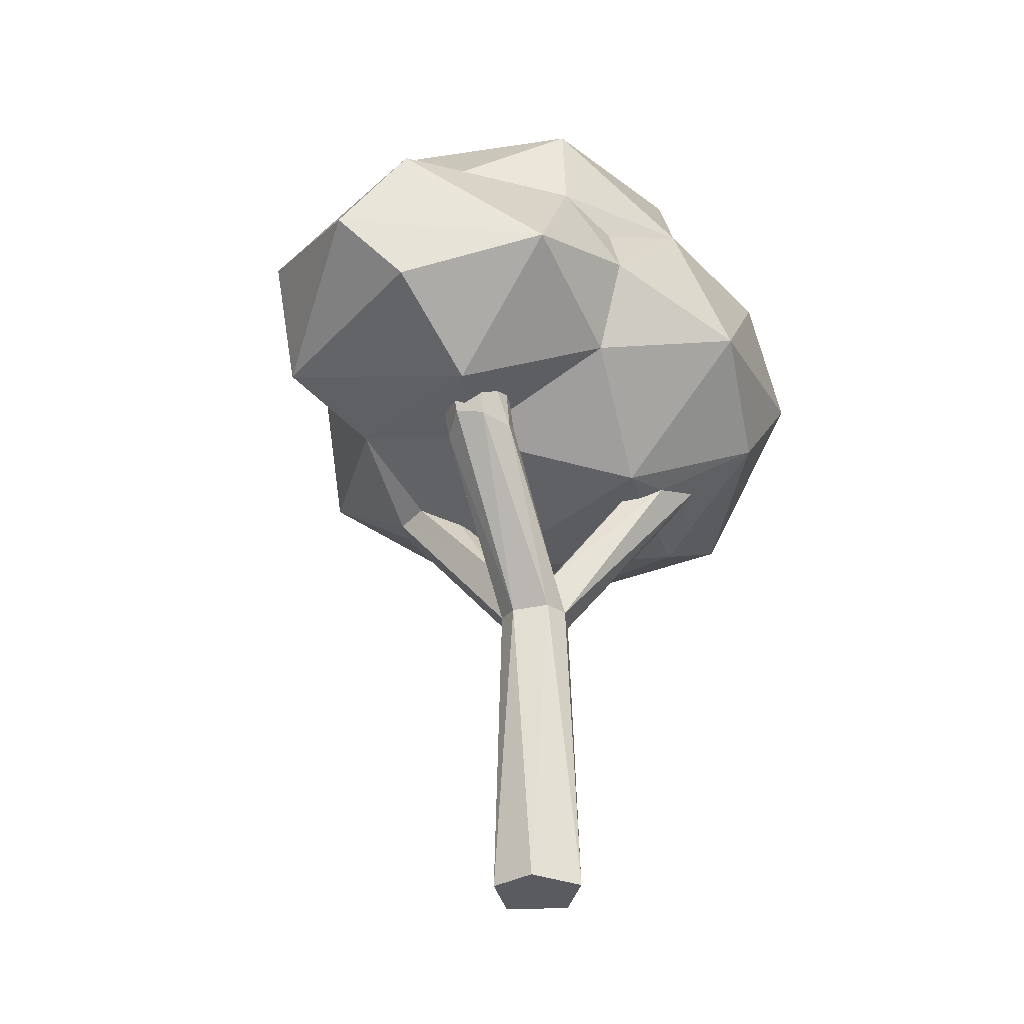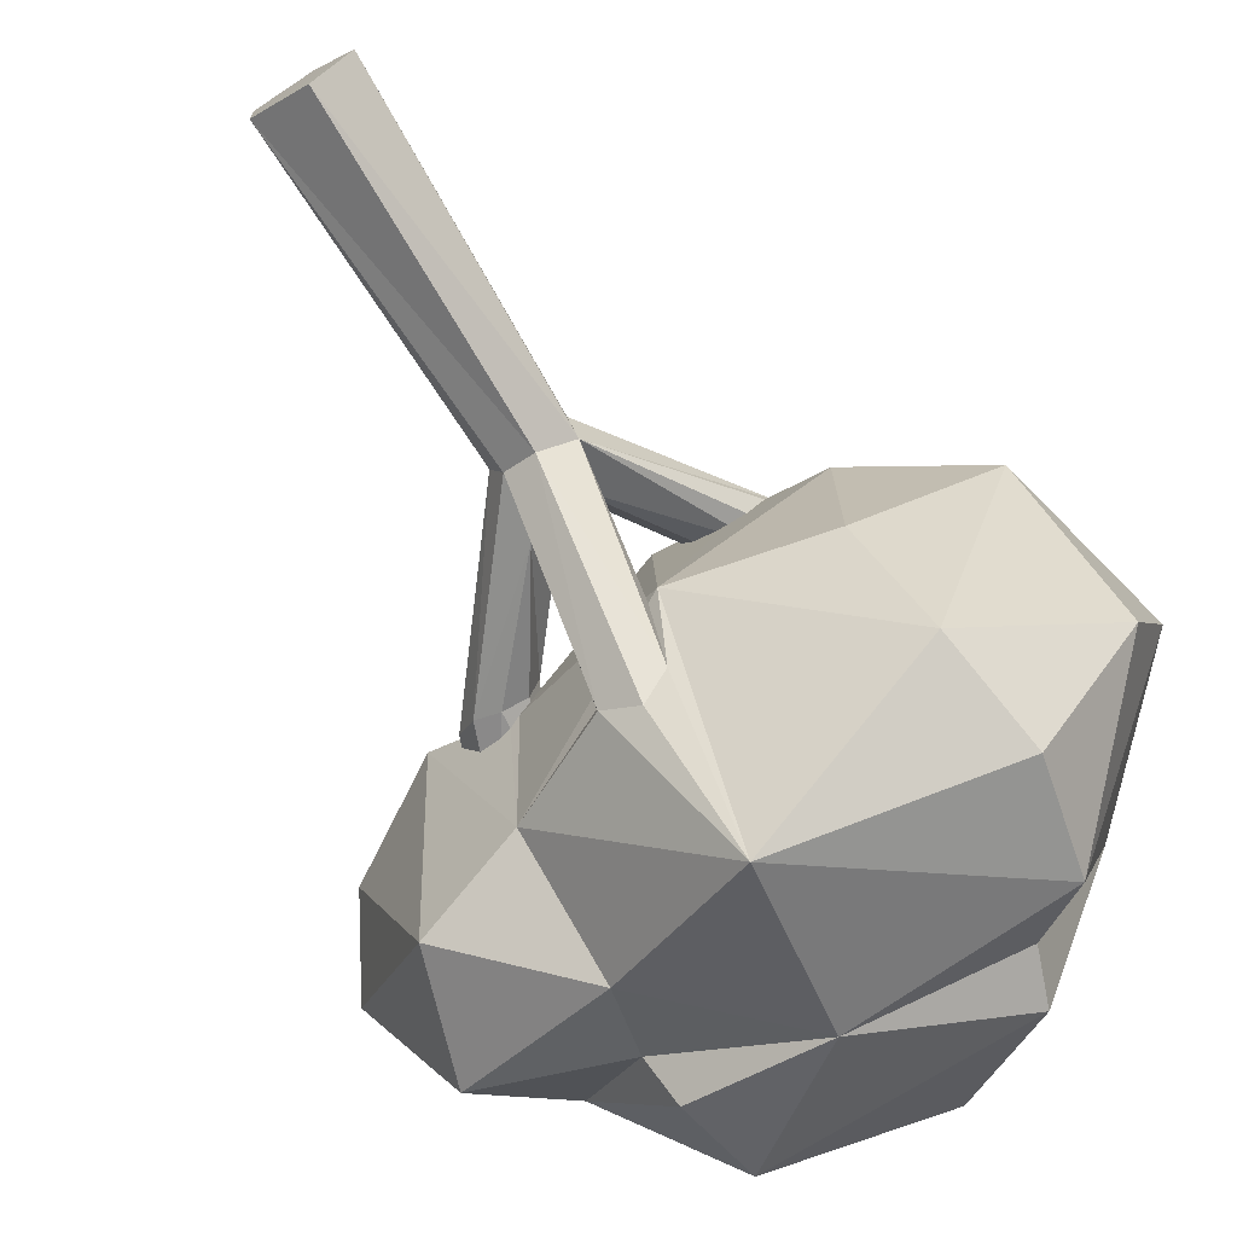
<metadata>
{"format":"obj","ext":"obj","renderer":"f3d","projection":"perspective","resolution":1024,"background":"white","views":[{"elev":-33.5,"azim":-54.7,"up":"+Y"},{"elev":-72.9,"azim":31.8,"up":"+Z"}]}
</metadata>
<code>
o Icosphere_Material.001_0
v 0.3175 1.66 -0.06601
v 0.3839 -0.007881 0.02163
v 0.2116 -0.007628 -0.2409
v 0.3839 -0.007881 0.02163
v 0.2994 1.597 0.1078
v 0.1843 -0.007797 0.2421
v 0.0341 1.601 0.1557
v -0.06952 -0.007797 0.1111
v 0.1843 -0.007797 0.2421
v -0.04292 1.591 -0.01912
v -0.05997 -0.007797 -0.1281
v -0.06952 -0.007797 0.1111
v 0.0341 1.601 0.1557
v -0.5311 2.404 0.3023
v -0.6828 2.438 0.2338
v -0.6369 2.408 -0.0288
v -0.5784 2.518 -0.05844
v -0.5157 2.427 -0.06965
v -0.4705 2.485 -0.02518
v -0.4144 2.471 0.005851
v -0.4064 2.451 0.005187
v -0.4017 2.472 0.04326
v -0.3854 2.499 0.1217
v -0.3574 2.444 0.1376
v -0.5311 2.404 0.3023
v -0.5627 2.589 0.3054
v -0.6449 2.572 0.3008
v -0.3574 2.444 0.1376
v -0.3854 2.499 0.1217
v -0.4209 2.548 0.1814
v 0.4177 2.36 0.5406
v 0.3645 2.344 0.4463
v 0.1008 1.821 0.1536
v 0.1617 1.603 0.1827
v 0.4792 2.41 0.6393
v 0.1008 1.821 0.1536
v 0.2994 1.597 0.1078
v 0.7106 2.485 0.7005
v 0.1617 1.603 0.1827
v 0.1008 1.821 0.1536
v -0.3574 2.444 0.1376
v -0.4395 2.464 0.262
v 0.7697 2.415 0.5264
v 0.7106 2.485 0.7005
v 0.2994 1.597 0.1078
v -0.03924 1.888 -0.1451
v -0.04064 2.398 -0.5471
v -0.09152 2.45 -0.6338
v 0.3175 1.66 -0.06601
v 0.5808 2.328 0.265
v 0.6645 2.338 0.3057
v 0.1667 1.8 -0.005758
v 0.4267 2.327 0.3069
v 0.5313 2.325 0.2614
v 0.3175 1.66 -0.06601
v 0.7401 2.36 0.4358
v 0.7697 2.415 0.5264
v -0.05997 -0.007797 -0.1281
v 0.1677 1.594 -0.1867
v 0.2116 -0.007628 -0.2409
v 0.1677 1.594 -0.1867
v 0.3175 1.66 -0.06601
v 0.2116 -0.007628 -0.2409
v 0.3839 -0.007881 0.02163
v 0.3175 1.66 -0.06601
v 0.2994 1.597 0.1078
v 0.2994 1.597 0.1078
v 0.1617 1.603 0.1827
v 0.1843 -0.007797 0.2421
v 0.1617 1.603 0.1827
v 0.0341 1.601 0.1557
v 0.1843 -0.007797 0.2421
v 0.0341 1.601 0.1557
v -0.04292 1.591 -0.01912
v -0.06952 -0.007797 0.1111
v 0.0341 1.601 0.1557
v 0.1617 1.603 0.1827
v -0.5311 2.404 0.3023
v -0.05997 -0.007797 -0.1281
v -0.04292 1.591 -0.01912
v 0.01468 1.607 -0.1348
v -0.05997 -0.007797 -0.1281
v 0.3839 -0.007881 0.02163
v -0.06952 -0.007797 0.1111
v 0.1008 1.821 0.1536
v -0.5311 2.404 0.3023
v 0.1617 1.603 0.1827
v -0.03924 1.888 -0.1451
v -0.6369 2.408 -0.0288
v -0.5157 2.427 -0.06965
v -0.6369 2.408 -0.0288
v -0.04292 1.591 -0.01912
v -0.7453 2.465 0.1021
v -0.6828 2.438 0.2338
v -0.04292 1.591 -0.01912
v 0.0341 1.601 0.1557
v -0.4461 2.575 0.2072
v -0.4395 2.464 0.262
v -0.4209 2.548 0.1814
v -0.4395 2.464 0.262
v -0.5627 2.589 0.3054
v -0.5311 2.404 0.3023
v -0.5157 2.427 -0.06965
v -0.5784 2.518 -0.05844
v -0.5252 2.505 -0.05341
v -0.6828 2.438 0.2338
v -0.6449 2.572 0.3008
v -0.7196 2.538 0.2495
v 0.2384 2.408 -0.7772
v 0.1677 1.594 -0.1867
v 0.1061 2.454 -0.8888
v 0.1617 1.603 0.1827
v 0.7106 2.485 0.7005
v 0.4792 2.41 0.6393
v 0.1008 1.821 0.1536
v 0.1667 1.8 -0.005758
v -0.3574 2.444 0.1376
v 0.1667 1.8 -0.005758
v 0.1664 2.264 -0.3845
v 0.07549 2.31 -0.4015
v -0.03924 1.888 -0.1451
v -0.5157 2.427 -0.06965
v -0.4064 2.451 0.005187
v 0.1667 1.8 -0.005758
v 0.5808 2.328 0.265
v 0.3175 1.66 -0.06601
v -0.3574 2.444 0.1376
v -0.03924 1.888 -0.1451
v -0.4064 2.451 0.005187
v -0.06391 2.414 -0.7903
v 0.1677 1.594 -0.1867
v 0.01468 1.607 -0.1348
v -0.06391 2.414 -0.7903
v -0.03924 1.888 -0.1451
v -0.09152 2.45 -0.6338
v -0.03924 1.888 -0.1451
v 0.07549 2.31 -0.4015
v 0.02814 2.342 -0.4414
v 0.321 2.21 -0.4725
v 0.5313 2.325 0.2614
v 0.4267 2.327 0.3069
v -0.4144 2.471 0.005851
v -0.4705 2.485 -0.02518
v 0.1664 2.264 -0.3845
v 0.2282 2.952 -1.524
v -0.5859 2.68 -0.6595
v -0.5459 3.28 -1.033
v 1.628 2.702 0.2973
v 1.834 3.535 0.1208
v 1.265 3.249 1.037
v 1.181 2.702 -1.097
v 1.265 3.249 -1.222
v 1.772 3.249 -0.5238
v 1.143 3.799 -1.113
v 0.09688 3.813 -1.209
v 0.857 4.012 -0.8892
v 1.834 3.535 0.1208
v 1.204 4.134 -0.0924
v 1.405 3.798 0.6056
v 1.772 3.249 -0.5238
v 1.143 3.799 -1.113
v 1.834 3.535 0.1208
v 1.772 3.249 -0.5238
v 1.265 3.249 -1.222
v 1.143 3.799 -1.113
v 0.2282 2.952 -1.524
v 0.09688 3.813 -1.209
v 1.143 3.799 -1.113
v 0.2282 2.952 -1.524
v -0.5459 3.28 -1.033
v 0.09688 3.813 -1.209
v -0.4461 3.263 0.986
v 0.1938 2.999 1.3
v 0.09355 3.814 1.024
v 0.1938 2.999 1.3
v 0.8303 3.716 1.095
v 0.09355 3.814 1.024
v 1.265 3.249 1.037
v 1.405 3.798 0.6056
v 0.8303 3.716 1.095
v 1.265 3.249 1.037
v 1.834 3.535 0.1208
v 1.405 3.798 0.6056
v 1.265 3.249 -1.222
v 0.2282 2.952 -1.524
v 1.143 3.799 -1.113
v 1.265 3.249 -1.222
v 1.181 2.702 -1.097
v 0.2282 2.952 -1.524
v 0.1938 2.999 1.3
v 1.265 3.249 1.037
v 0.8303 3.716 1.095
v 0.1938 2.999 1.3
v 0.8114 2.7 1.037
v 1.265 3.249 1.037
v 0.8114 2.7 1.037
v 1.628 2.702 0.2973
v 1.265 3.249 1.037
v 1.834 3.535 0.1208
v 1.628 2.702 0.2973
v 1.772 3.249 -0.5238
v 1.628 2.702 0.2973
v 1.181 2.702 -1.097
v 1.772 3.249 -0.5238
v 1.038 2.36 -0.5238
v 0.321 2.21 -0.4725
v 1.181 2.702 -1.097
v 0.321 2.21 -0.4725
v 0.2282 2.952 -1.524
v 1.181 2.702 -1.097
v 0.321 2.21 -0.4725
v 0.1936 2.254 -0.4
v 0.2621 2.241 -0.4847
v 1.628 2.702 0.2973
v 1.038 2.36 -0.5238
v 1.181 2.702 -1.097
v 1.628 2.702 0.2973
v 1.038 2.36 0.339
v 1.038 2.36 -0.5238
v 1.038 2.36 0.339
v 0.321 2.21 -0.4725
v 1.038 2.36 -0.5238
v 0.2177 2.36 0.6056
v 0.8114 2.7 1.037
v 0.1938 2.999 1.3
v 0.7697 2.415 0.5264
v 1.038 2.36 0.339
v 0.7106 2.485 0.7005
v 1.038 2.36 0.339
v 1.628 2.702 0.2973
v 0.8114 2.7 1.037
v -0.5202 4.275 -0.896
v -0.8995 4.277 -0.0924
v -0.3844 4.639 -0.0924
v 0.7588 4.274 -0.8847
v -0.5202 4.275 -0.896
v 0.2218 4.67 -0.398
v 1.204 4.134 -0.0924
v 0.7588 4.274 -0.8847
v 0.979 4.436 0.2004
v 0.979 4.436 0.2004
v 0.7588 4.274 -0.8847
v 0.2218 4.67 -0.398
v 0.2218 4.67 -0.398
v -0.5202 4.275 -0.896
v -0.3844 4.639 -0.0924
v -0.8995 4.277 -0.0924
v -0.5658 4.268 0.6999
v -0.3844 4.639 -0.0924
v -0.3844 4.639 -0.0924
v 0.4191 4.404 0.752
v 0.2218 4.67 -0.398
v -0.3844 4.639 -0.0924
v -0.5658 4.268 0.6999
v 0.4191 4.404 0.752
v 0.4191 4.404 0.752
v 0.979 4.436 0.2004
v 0.2218 4.67 -0.398
v 0.09688 3.813 -1.209
v -0.5202 4.275 -0.896
v 0.7588 4.274 -0.8847
v 0.09688 3.813 -1.209
v -0.5857 3.836 -0.9992
v -0.5202 4.275 -0.896
v -1.027 3.868 -0.4046
v -0.8995 4.277 -0.0924
v -0.5202 4.275 -0.896
v -0.6388 3.74 0.7686
v 0.09355 3.814 1.024
v -0.5658 4.268 0.6999
v 0.09355 3.814 1.024
v 0.4191 4.404 0.752
v -0.5658 4.268 0.6999
v -0.5857 3.836 -0.9992
v -1.027 3.868 -0.4046
v -0.5202 4.275 -0.896
v -1.092 3.067 0.9115
v -0.3774 2.811 0.8036
v -0.4461 3.263 0.986
v -1.118 2.843 -0.7697
v -1.324 3.454 -0.7444
v -0.5459 3.28 -1.033
v -1.481 3.65 0.285
v -0.6388 3.74 0.7686
v -0.9792 3.918 0.2951
v -1.324 3.454 -0.7444
v -1.481 3.65 0.285
v -1.027 3.868 -0.4046
v -1.027 3.868 -0.4046
v -1.481 3.65 0.285
v -0.9792 3.918 0.2951
v -0.5459 3.28 -1.033
v -1.324 3.454 -0.7444
v -0.6349 3.646 -0.8509
v -1.681 3.208 -0.000247
v -1.481 3.65 0.285
v -1.324 3.454 -0.7444
v -1.092 3.067 0.9115
v -0.6388 3.74 0.7686
v -1.481 3.65 0.285
v -1.092 3.067 0.9115
v -0.4461 3.263 0.986
v -0.6388 3.74 0.7686
v -0.3389 3.606 0.8565
v -0.6388 3.74 0.7686
v -0.4461 3.263 0.986
v -1.324 3.454 -0.7444
v -1.118 2.843 -0.7697
v -1.681 3.208 -0.000247
v -1.118 2.843 -0.7697
v -1.483 2.848 0.278
v -1.681 3.208 -0.000247
v -1.681 3.208 -0.000247
v -1.092 3.067 0.9115
v -1.481 3.65 0.285
v -1.681 3.208 -0.000247
v -1.483 2.848 0.278
v -1.092 3.067 0.9115
v -0.5859 2.68 -0.6595
v -0.9314 2.508 0.2755
v -1.118 2.843 -0.7697
v -0.9314 2.508 0.2755
v -1.483 2.848 0.278
v -1.118 2.843 -0.7697
v -0.9314 2.508 0.2755
v -1.092 3.067 0.9115
v -1.483 2.848 0.278
v -0.9314 2.508 0.2755
v -0.3774 2.811 0.8036
v -1.092 3.067 0.9115
v -0.9792 3.918 0.2951
v -0.6388 3.74 0.7686
v -0.5658 4.268 0.6999
v -0.9792 3.918 0.2951
v -0.5658 4.268 0.6999
v -0.8995 4.277 -0.0924
v 0.09688 3.813 -1.209
v 0.7588 4.274 -0.8847
v 0.857 4.012 -0.8892
v 1.204 4.134 -0.0924
v 0.979 4.436 0.2004
v 0.857 4.012 0.7044
v 0.857 4.012 -0.8892
v 1.204 4.134 -0.0924
v 1.143 3.799 -1.113
v 0.857 4.012 0.7044
v 0.979 4.436 0.2004
v 0.4191 4.404 0.752
v 1.204 4.134 -0.0924
v 0.857 4.012 0.7044
v 1.405 3.798 0.6056
v 0.8303 3.716 1.095
v 1.405 3.798 0.6056
v 0.857 4.012 0.7044
v 1.834 3.535 0.1208
v 1.143 3.799 -1.113
v 1.204 4.134 -0.0924
v 0.8303 3.716 1.095
v 0.857 4.012 0.7044
v 0.09355 3.814 1.024
v -0.6349 3.646 -0.8509
v 0.09688 3.813 -1.209
v -0.5459 3.28 -1.033
v -0.3389 3.606 0.8565
v -0.4461 3.263 0.986
v 0.09355 3.814 1.024
v 0.2177 2.36 0.6056
v -0.4209 2.548 0.1814
v -0.3854 2.499 0.1217
v 0.2177 2.36 0.6056
v 0.1938 2.999 1.3
v -0.3774 2.811 0.8036
v -1.027 3.868 -0.4046
v -0.9792 3.918 0.2951
v -0.8995 4.277 -0.0924
v -0.5857 3.836 -0.9992
v -0.6349 3.646 -0.8509
v -1.027 3.868 -0.4046
v 0.09355 3.814 1.024
v 0.857 4.012 0.7044
v 0.4191 4.404 0.752
v -1.027 3.868 -0.4046
v -0.6349 3.646 -0.8509
v -1.324 3.454 -0.7444
v -0.6449 2.572 0.3008
v -0.5627 2.589 0.3054
v -0.3774 2.811 0.8036
v -0.5459 3.28 -1.033
v -0.5859 2.68 -0.6595
v -1.118 2.843 -0.7697
v 0.09688 3.813 -1.209
v -0.6349 3.646 -0.8509
v -0.5857 3.836 -0.9992
v -0.6388 3.74 0.7686
v -0.3389 3.606 0.8565
v 0.09355 3.814 1.024
v 1.204 4.134 -0.0924
v 0.857 4.012 -0.8892
v 0.7588 4.274 -0.8847
v -0.4461 3.263 0.986
v -0.3774 2.811 0.8036
v 0.1938 2.999 1.3
v 0.02814 2.342 -0.4414
v 0.07549 2.31 -0.4015
v -0.4705 2.485 -0.02518
v -0.6846 2.533 -0.02563
v -0.7453 2.465 0.1021
v -0.7666 2.516 0.106
v 0.4267 2.327 0.3069
v 0.1008 1.821 0.1536
v 0.3645 2.344 0.4463
v -0.6846 2.533 -0.02563
v -0.9314 2.508 0.2755
v -0.5859 2.68 -0.6595
v 0.2621 2.241 -0.4847
v 0.1936 2.254 -0.4
v 0.1667 1.8 -0.005758
v -0.7403 2.498 0.152
v -0.7453 2.465 0.1021
v -0.6828 2.438 0.2338
v -0.6369 2.408 -0.0288
v -0.6846 2.533 -0.02563
v -0.5784 2.518 -0.05844
v -0.4064 2.451 0.005187
v -0.5157 2.427 -0.06965
v -0.4705 2.485 -0.02518
v -0.5157 2.427 -0.06965
v -0.5252 2.505 -0.05341
v -0.4705 2.485 -0.02518
v -0.3574 2.444 0.1376
v -0.4064 2.451 0.005187
v -0.4017 2.472 0.04326
v -0.4064 2.451 0.005187
v -0.4144 2.471 0.005851
v -0.4017 2.472 0.04326
v 0.1008 1.821 0.1536
v 0.4792 2.41 0.6393
v 0.4177 2.36 0.5406
v -0.03924 1.888 -0.1451
v 0.02814 2.342 -0.4414
v -0.04064 2.398 -0.5471
v 0.3175 1.66 -0.06601
v 0.6645 2.338 0.3057
v 0.7401 2.36 0.4358
v -0.05997 -0.007797 -0.1281
v 0.01468 1.607 -0.1348
v 0.1677 1.594 -0.1867
v 0.2116 -0.007628 -0.2409
v 0.3839 -0.007881 0.02163
v -0.05997 -0.007797 -0.1281
v 0.3839 -0.007881 0.02163
v 0.1843 -0.007797 0.2421
v -0.06952 -0.007797 0.1111
v 0.1008 1.821 0.1536
v -0.4395 2.464 0.262
v -0.5311 2.404 0.3023
v -0.03924 1.888 -0.1451
v 0.01468 1.607 -0.1348
v -0.6369 2.408 -0.0288
v -0.6369 2.408 -0.0288
v 0.01468 1.607 -0.1348
v -0.04292 1.591 -0.01912
v -0.6828 2.438 0.2338
v -0.7453 2.465 0.1021
v -0.04292 1.591 -0.01912
v -0.4947 2.592 0.2778
v -0.4395 2.464 0.262
v -0.4461 2.575 0.2072
v -0.4395 2.464 0.262
v -0.3574 2.444 0.1376
v -0.4209 2.548 0.1814
v -0.4395 2.464 0.262
v -0.4947 2.592 0.2778
v -0.5627 2.589 0.3054
v -0.6828 2.438 0.2338
v -0.5311 2.404 0.3023
v -0.6449 2.572 0.3008
v 0.2384 2.408 -0.7772
v 0.3175 1.66 -0.06601
v 0.1677 1.594 -0.1867
v 0.2994 1.597 0.1078
v 0.3175 1.66 -0.06601
v 0.7697 2.415 0.5264
v 0.1667 1.8 -0.005758
v 0.1803 2.26 -0.3846
v 0.1664 2.264 -0.3845
v 0.1667 1.8 -0.005758
v 0.5313 2.325 0.2614
v 0.5808 2.328 0.265
v -0.3574 2.444 0.1376
v 0.1667 1.8 -0.005758
v -0.03924 1.888 -0.1451
v -0.06391 2.414 -0.7903
v 0.1061 2.454 -0.8888
v 0.1677 1.594 -0.1867
v -0.06391 2.414 -0.7903
v 0.01468 1.607 -0.1348
v -0.03924 1.888 -0.1451
v -0.03924 1.888 -0.1451
v 0.1667 1.8 -0.005758
v 0.07549 2.31 -0.4015
v 0.321 2.21 -0.4725
v 1.038 2.36 0.339
v 0.6645 2.338 0.3057
v 1.038 2.36 0.339
v 0.7401 2.36 0.4358
v 0.6645 2.338 0.3057
v 0.3645 2.344 0.4463
v 0.4177 2.36 0.5406
v 0.2177 2.36 0.6056
v 0.4267 2.327 0.3069
v 0.3645 2.344 0.4463
v 0.2177 2.36 0.6056
v 0.321 2.21 -0.4725
v 0.6645 2.338 0.3057
v 0.5808 2.328 0.265
v 0.321 2.21 -0.4725
v 0.5808 2.328 0.265
v 0.5313 2.325 0.2614
v 0.4267 2.327 0.3069
v 0.2177 2.36 0.6056
v 0.321 2.21 -0.4725
v 0.1936 2.254 -0.4
v 0.321 2.21 -0.4725
v 0.1803 2.26 -0.3846
v 0.321 2.21 -0.4725
v 0.2177 2.36 0.6056
v 0.1803 2.26 -0.3846
v 0.2177 2.36 0.6056
v -0.4017 2.472 0.04326
v 0.1664 2.264 -0.3845
v -0.4017 2.472 0.04326
v -0.4144 2.471 0.005851
v 0.1664 2.264 -0.3845
v 0.2177 2.36 0.6056
v 0.1664 2.264 -0.3845
v 0.1803 2.26 -0.3846
v 0.321 2.21 -0.4725
v 0.2621 2.241 -0.4847
v 0.2384 2.408 -0.7772
v -0.04064 2.398 -0.5471
v -0.5859 2.68 -0.6595
v -0.09152 2.45 -0.6338
v 0.2282 2.952 -1.524
v 0.321 2.21 -0.4725
v 0.2384 2.408 -0.7772
v 0.2282 2.952 -1.524
v 0.2384 2.408 -0.7772
v 0.1061 2.454 -0.8888
v 0.2282 2.952 -1.524
v 0.1061 2.454 -0.8888
v -0.06391 2.414 -0.7903
v -0.09152 2.45 -0.6338
v -0.5859 2.68 -0.6595
v -0.06391 2.414 -0.7903
v -0.5859 2.68 -0.6595
v 0.2282 2.952 -1.524
v -0.06391 2.414 -0.7903
v 0.2177 2.36 0.6056
v 0.4177 2.36 0.5406
v 0.4792 2.41 0.6393
v 0.7697 2.415 0.5264
v 0.7401 2.36 0.4358
v 1.038 2.36 0.339
v 0.8114 2.7 1.037
v 0.2177 2.36 0.6056
v 0.4792 2.41 0.6393
v 0.8114 2.7 1.037
v 0.4792 2.41 0.6393
v 0.7106 2.485 0.7005
v 1.038 2.36 0.339
v 0.8114 2.7 1.037
v 0.7106 2.485 0.7005
v 0.2177 2.36 0.6056
v -0.3774 2.811 0.8036
v -0.4461 2.575 0.2072
v 0.2177 2.36 0.6056
v -0.4461 2.575 0.2072
v -0.4209 2.548 0.1814
v -0.3854 2.499 0.1217
v -0.4017 2.472 0.04326
v 0.2177 2.36 0.6056
v -0.9314 2.508 0.2755
v -0.7403 2.498 0.152
v -0.7196 2.538 0.2495
v -0.9314 2.508 0.2755
v -0.7196 2.538 0.2495
v -0.6449 2.572 0.3008
v -0.4947 2.592 0.2778
v -0.4461 2.575 0.2072
v -0.3774 2.811 0.8036
v -0.5627 2.589 0.3054
v -0.4947 2.592 0.2778
v -0.3774 2.811 0.8036
v -0.3774 2.811 0.8036
v -0.9314 2.508 0.2755
v -0.6449 2.572 0.3008
v -0.5859 2.68 -0.6595
v -0.04064 2.398 -0.5471
v -0.4705 2.485 -0.02518
v -0.04064 2.398 -0.5471
v 0.02814 2.342 -0.4414
v -0.4705 2.485 -0.02518
v 0.07549 2.31 -0.4015
v 0.1664 2.264 -0.3845
v -0.4705 2.485 -0.02518
v -0.6846 2.533 -0.02563
v -0.6369 2.408 -0.0288
v -0.7453 2.465 0.1021
v 0.4267 2.327 0.3069
v 0.1667 1.8 -0.005758
v 0.1008 1.821 0.1536
v -0.5859 2.68 -0.6595
v -0.4705 2.485 -0.02518
v -0.5252 2.505 -0.05341
v -0.5859 2.68 -0.6595
v -0.5252 2.505 -0.05341
v -0.5784 2.518 -0.05844
v -0.7666 2.516 0.106
v -0.7403 2.498 0.152
v -0.9314 2.508 0.2755
v -0.5859 2.68 -0.6595
v -0.5784 2.518 -0.05844
v -0.6846 2.533 -0.02563
v -0.6846 2.533 -0.02563
v -0.7666 2.516 0.106
v -0.9314 2.508 0.2755
v 0.3175 1.66 -0.06601
v 0.2384 2.408 -0.7772
v 0.2621 2.241 -0.4847
v 0.1936 2.254 -0.4
v 0.1803 2.26 -0.3846
v 0.1667 1.8 -0.005758
v 0.3175 1.66 -0.06601
v 0.2621 2.241 -0.4847
v 0.1667 1.8 -0.005758
v -0.6828 2.438 0.2338
v -0.7196 2.538 0.2495
v -0.7403 2.498 0.152
v -0.7403 2.498 0.152
v -0.7666 2.516 0.106
v -0.7453 2.465 0.1021
f 1 2 3
f 4 5 6
f 7 8 9
f 10 11 12
f 13 14 15
f 16 17 18
f 19 20 21
f 22 23 24
f 25 26 27
f 28 29 30
f 31 32 33
f 34 35 36
f 37 38 39
f 40 41 42
f 43 44 45
f 46 47 48
f 49 50 51
f 52 53 54
f 55 56 57
f 58 59 60
f 61 62 63
f 64 65 66
f 67 68 69
f 70 71 72
f 73 74 75
f 76 77 78
f 79 80 81
f 82 83 84
f 85 86 87
f 88 89 90
f 91 92 93
f 94 95 96
f 97 98 99
f 100 101 102
f 103 104 105
f 106 107 108
f 109 110 111
f 112 113 114
f 115 116 117
f 118 119 120
f 121 122 123
f 124 125 126
f 127 128 129
f 130 131 132
f 133 134 135
f 136 137 138
f 139 140 141
f 142 143 144
f 145 146 147
f 148 149 150
f 151 152 153
f 154 155 156
f 157 158 159
f 160 161 162
f 163 164 165
f 166 167 168
f 169 170 171
f 172 173 174
f 175 176 177
f 178 179 180
f 181 182 183
f 184 185 186
f 187 188 189
f 190 191 192
f 193 194 195
f 196 197 198
f 199 200 201
f 202 203 204
f 205 206 207
f 208 209 210
f 211 212 213
f 214 215 216
f 217 218 219
f 220 221 222
f 223 224 225
f 226 227 228
f 229 230 231
f 232 233 234
f 235 236 237
f 238 239 240
f 241 242 243
f 244 245 246
f 247 248 249
f 250 251 252
f 253 254 255
f 256 257 258
f 259 260 261
f 262 263 264
f 265 266 267
f 268 269 270
f 271 272 273
f 274 275 276
f 277 278 279
f 280 281 282
f 283 284 285
f 286 287 288
f 289 290 291
f 292 293 294
f 295 296 297
f 298 299 300
f 301 302 303
f 304 305 306
f 307 308 309
f 310 311 312
f 313 314 315
f 316 317 318
f 319 320 321
f 322 323 324
f 325 326 327
f 328 329 330
f 331 332 333
f 334 335 336
f 337 338 339
f 340 341 342
f 343 344 345
f 346 347 348
f 349 350 351
f 352 353 354
f 355 356 357
f 358 359 360
f 361 362 363
f 364 365 366
f 367 368 369
f 370 371 372
f 373 374 375
f 376 377 378
f 379 380 381
f 382 383 384
f 385 386 387
f 388 389 390
f 391 392 393
f 394 395 396
f 397 398 399
f 400 401 402
f 403 404 405
f 406 407 408
f 409 410 411
f 412 413 414
f 415 416 417
f 418 419 420
f 421 422 423
f 424 425 426
f 427 428 429
f 430 431 432
f 433 434 435
f 436 437 438
f 439 440 441
f 442 443 444
f 445 446 447
f 448 449 450
f 451 452 453
f 454 455 456
f 457 458 459
f 460 461 462
f 463 464 465
f 466 467 468
f 469 470 471
f 472 473 474
f 475 476 477
f 478 479 480
f 481 482 483
f 484 485 486
f 487 488 489
f 490 491 492
f 493 494 495
f 496 497 498
f 499 500 501
f 502 503 504
f 505 506 507
f 508 509 510
f 511 512 513
f 514 515 516
f 517 518 519
f 520 521 522
f 523 524 525
f 526 527 528
f 529 530 531
f 532 533 534
f 535 536 537
f 538 539 540
f 541 542 543
f 544 545 546
f 547 548 549
f 550 551 552
f 553 554 555
f 556 557 558
f 559 560 561
f 562 563 564
f 565 566 567
f 568 569 570
f 571 572 573
f 574 575 576
f 577 578 579
f 580 581 582
f 583 584 585
f 586 587 588
f 589 590 591
f 592 593 594
f 595 596 597
f 598 599 600
f 601 602 603
f 604 605 606
f 607 608 609
f 610 611 612
f 613 614 615
f 616 617 618
f 619 620 621
f 622 623 624
f 625 626 627
f 628 629 630
f 631 632 633
f 634 635 636
f 637 638 639
f 640 641 642

</code>
